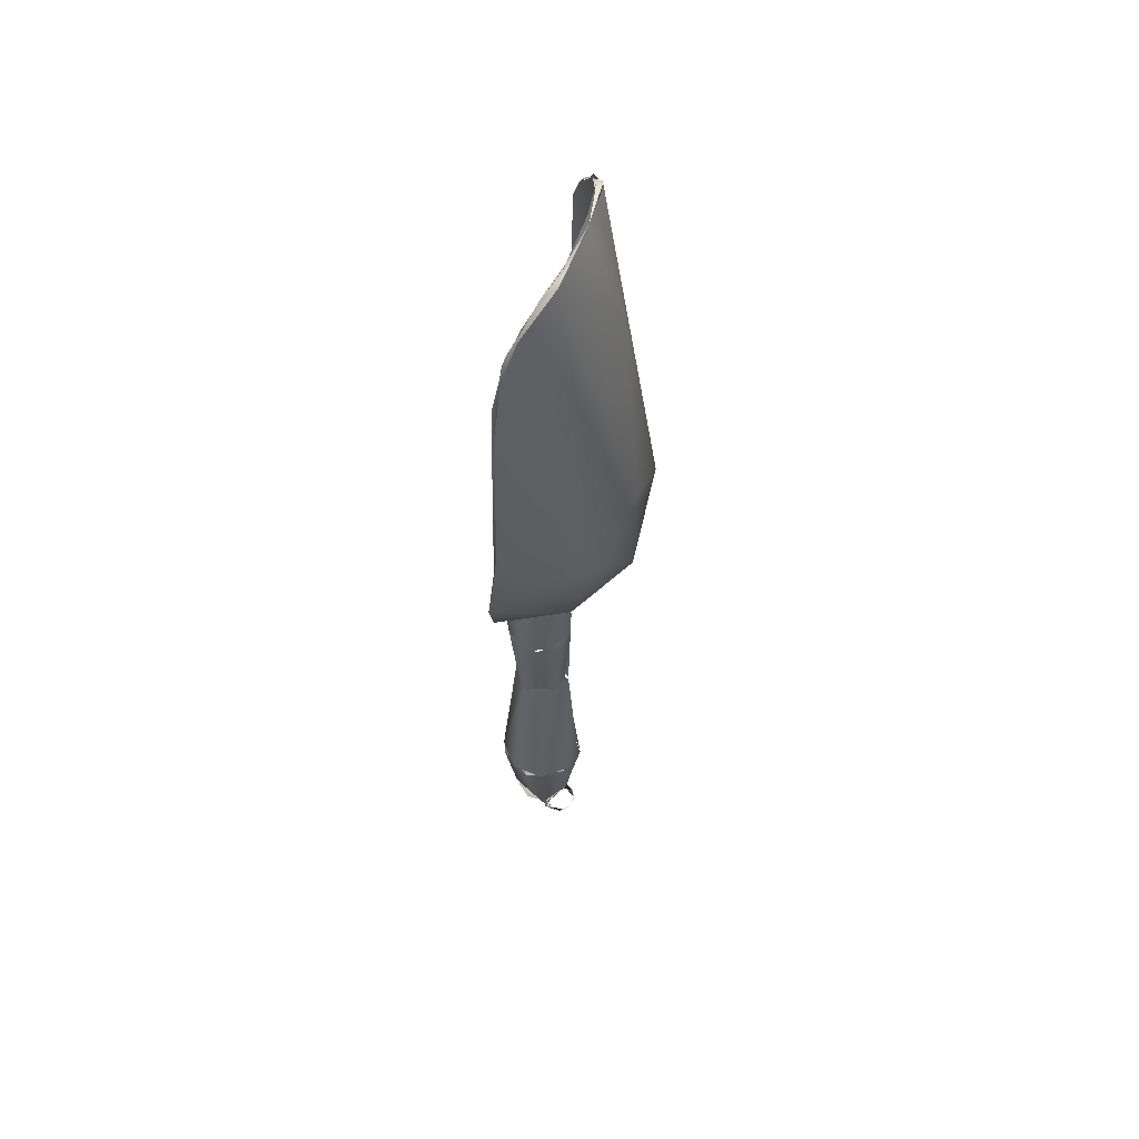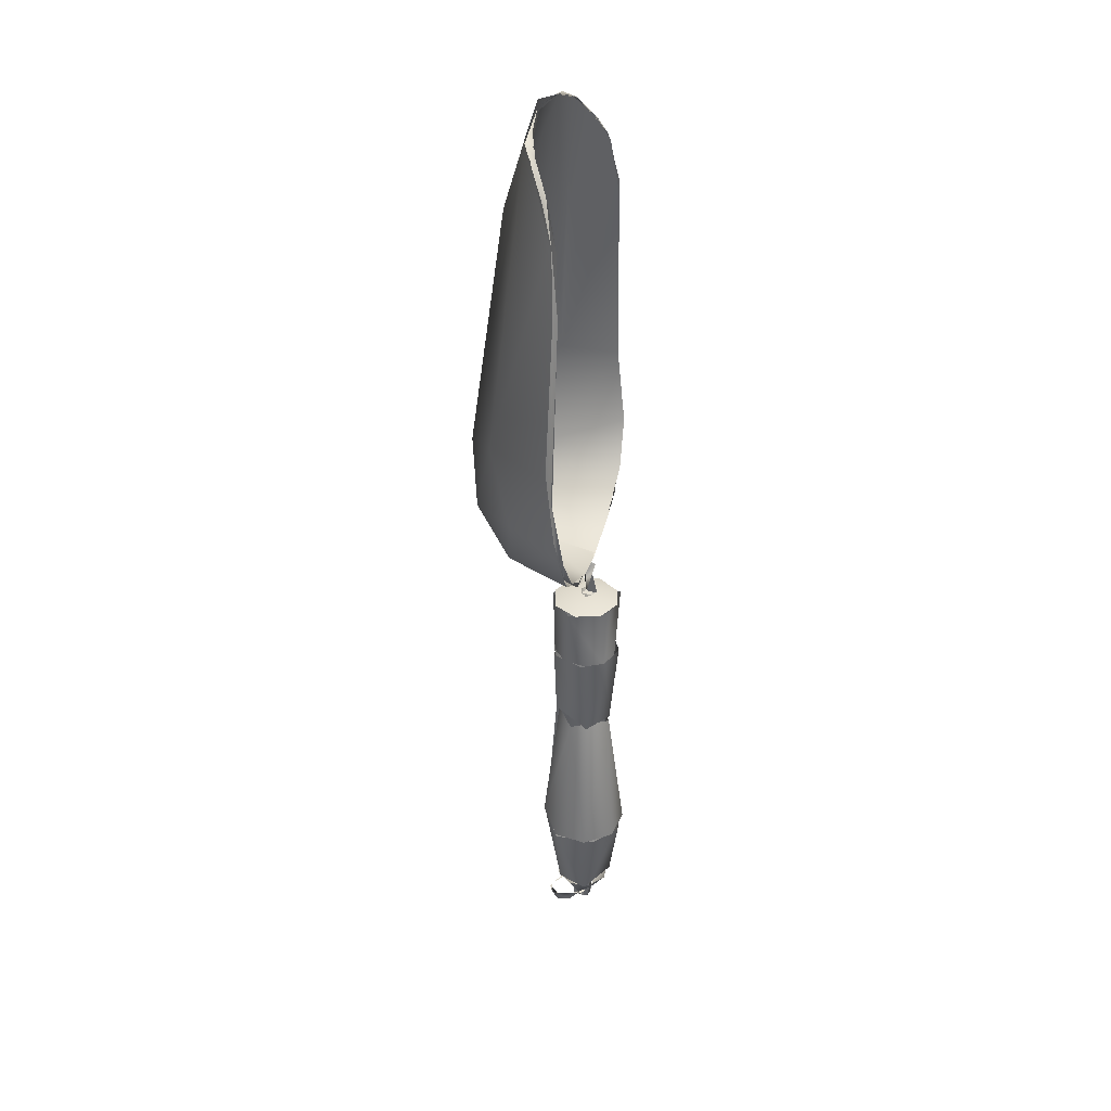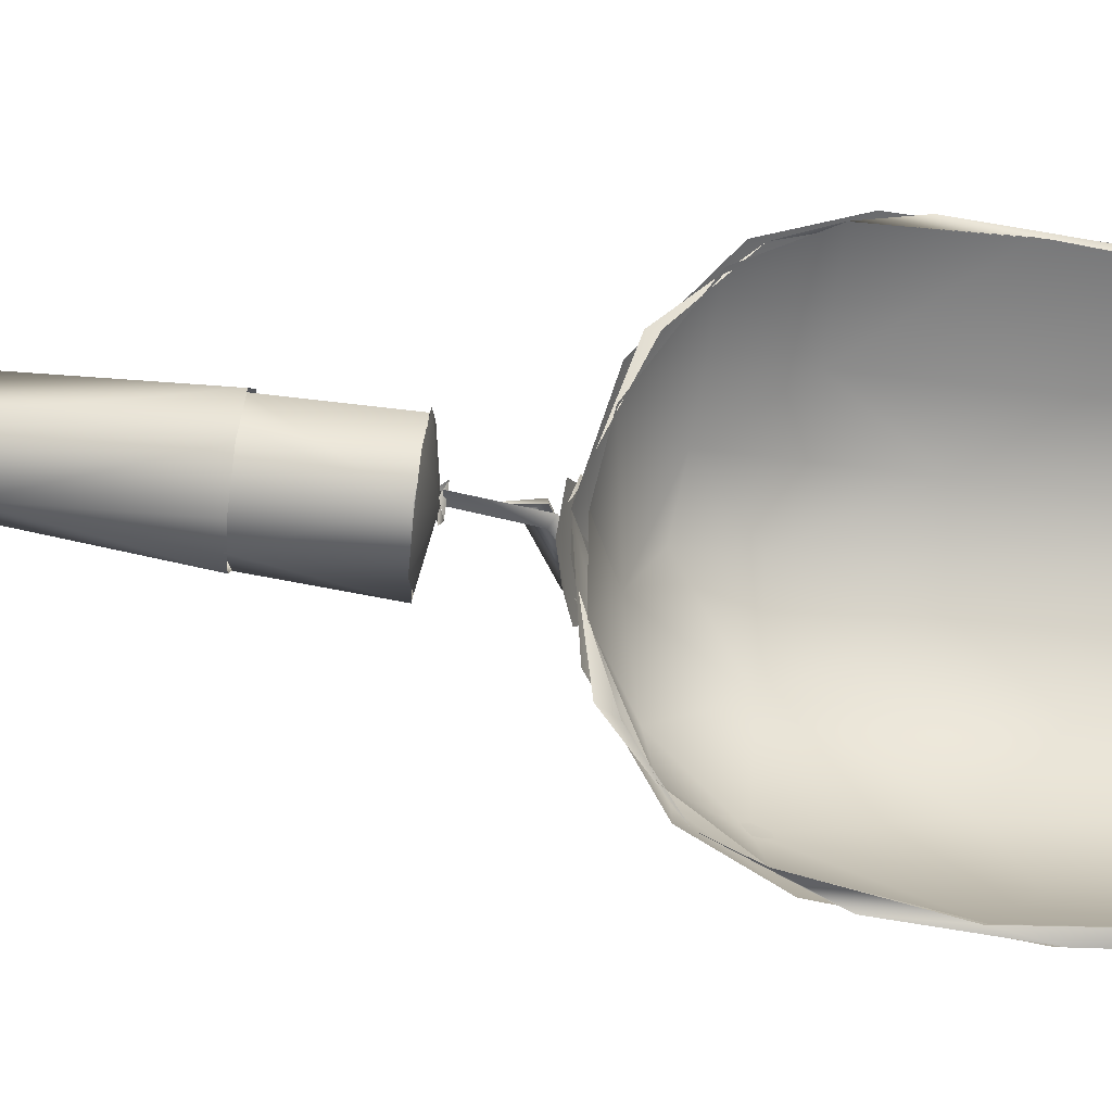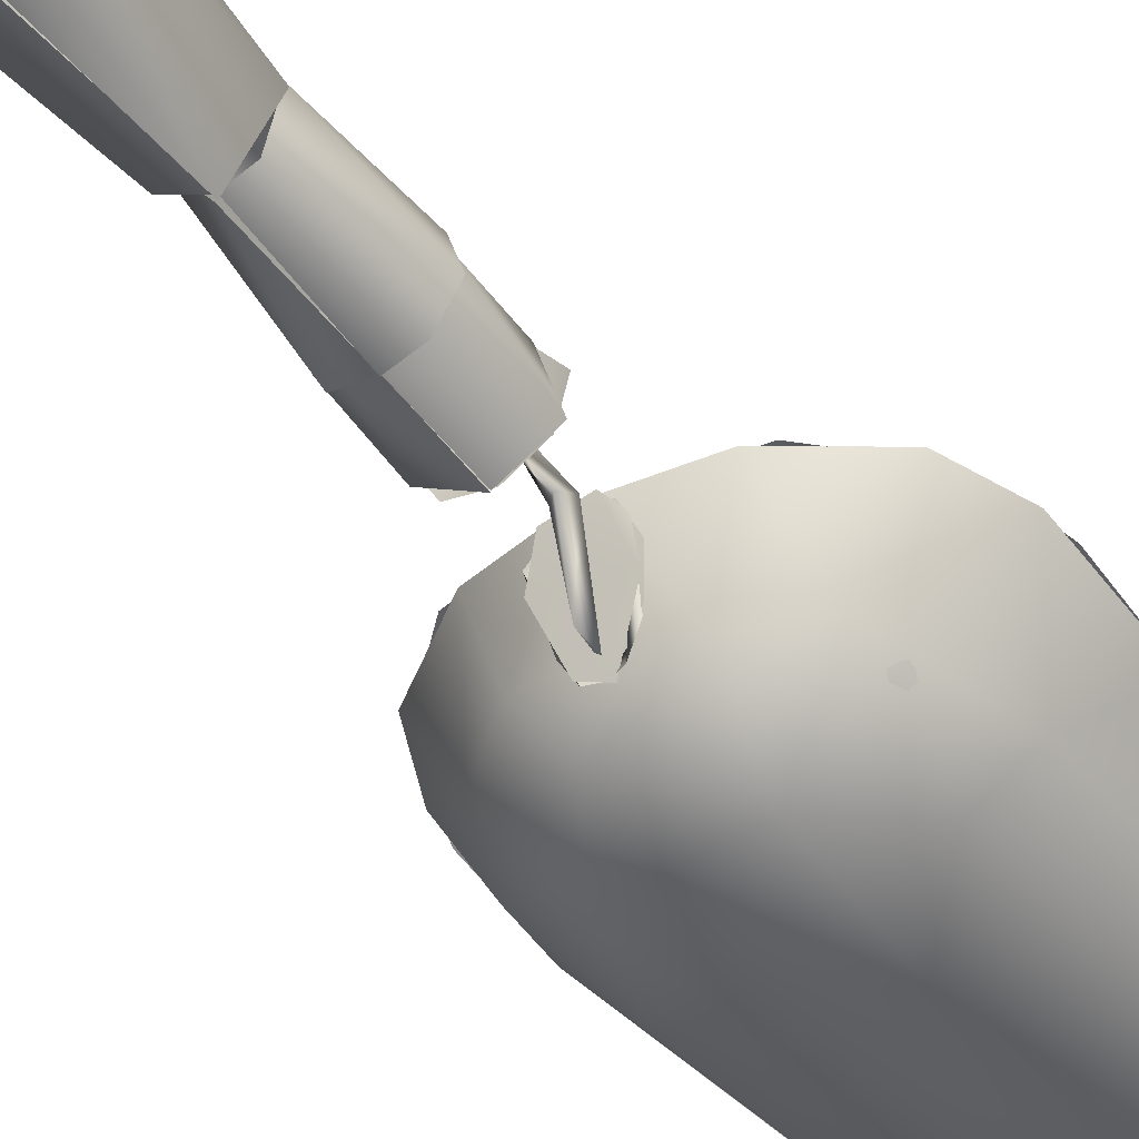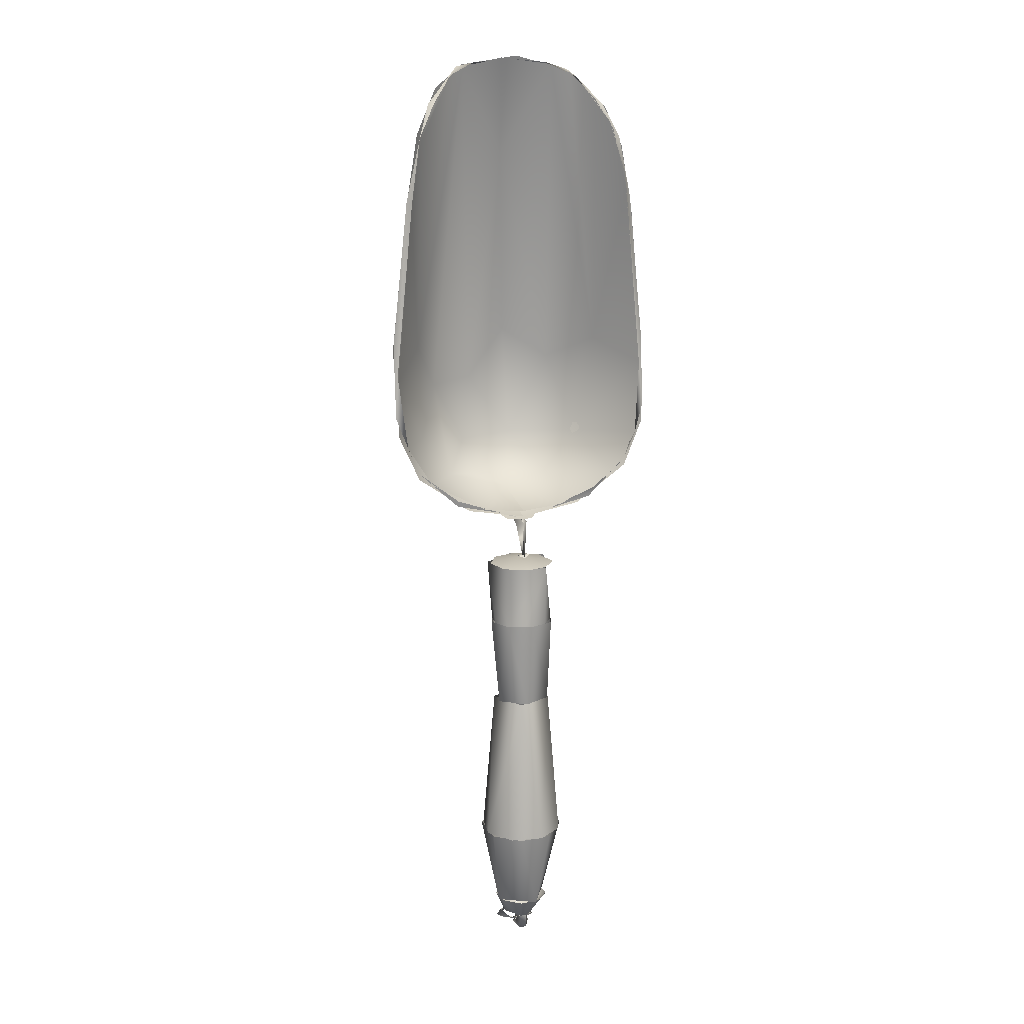
<metadata>
{"format":"obj","ext":"obj","renderer":"f3d","projection":"perspective","resolution":1024,"background":"white","views":[{"elev":55.1,"azim":106.3,"up":"+Y"},{"elev":37.2,"azim":-75.5,"up":"+Y"},{"elev":64.2,"azim":97.3,"up":"+Z"},{"elev":-46.2,"azim":34.9,"up":"+Z"},{"elev":15.2,"azim":-17.9,"up":"+Y"}]}
</metadata>
<code>
o shovel-decimate
v 0.01704 0.3088 -0.2537
v -0.003589 0.2949 -0.2335
v 0.002553 0.2989 -0.2422
v 0.002424 0.2167 -0.2243
v -0.04118 0.178 0.1732
v 0.03905 0.1886 0.1734
v 0.000971 0.2077 0.181
v 0.000253 0.1863 0.2292
v 0.009544 0.1256 0.1446
v 0.002838 -0.06189 0.2437
v 0.05588 -0.05321 0.1876
v 0.008615 -0.05929 0.1687
v -0.03975 -0.05298 0.2136
v 0.01633 -0.07035 0.2295
v -0.03885 -0.102 0.132
v -0.008261 -0.07171 0.137
v 0.04308 -0.07003 0.1297
v 0.05075 -0.06837 0.1398
v 0.007603 -0.08167 0.1293
v -0.04204 -0.07939 0.1758
v 0.006537 -0.07777 0.211
v -0.001115 -0.07905 0.2197
v 0.1766 -2.734 0.235
v 0.00047 -2.891 0.09269
v -0.02499 -2.893 0.241
v 0.000165 -2.899 0.08529
v 0.03041 -2.895 0.2378
v -0.1226 -2.868 0.1666
v 0.1009 -2.866 0.0902
v 0.02581 -2.885 0.104
v -0.02448 -2.988 0.1063
v -0.02785 -2.886 0.1135
v -0.02446 -2.999 0.1137
v 0.02238 -3.007 0.1257
v 0.02618 -2.999 0.2218
v 0.02928 -2.889 0.109
v 0.02983 -2.918 0.1612
v 0.02849 -2.987 0.111
v -0.02893 -2.888 0.1118
v -0.02881 -2.923 0.1508
v -0.02142 -3.008 0.2099
v 0.000895 -2.735 -0.01616
v -0.08754 -2.735 0.002332
v 0.02682 -2.888 0.2274
v -0.0192 -2.867 0.2232
v 0.02093 -2.867 0.1123
v -0.02509 -2.888 0.1082
v 0.03082 -2.889 0.2239
v 0.02532 -2.883 0.2255
v -0.02354 -2.883 0.1101
v -0.02713 -2.944 0.1376
v 0.02916 -2.945 0.139
v -0.02852 -2.89 0.2267
v -0.02114 -3.009 0.2104
v 0.03002 -2.956 0.1921
v 0.02753 -2.947 0.1374
v -0.03138 -2.943 0.1724
v 0.01403 -3.018 0.1678
v 0.05069 -2.957 0.1918
v 0.02721 -2.974 0.2314
v 0.03935 -2.957 0.1421
v -0.06049 -2.968 0.1597
v -0.03893 -2.936 0.1931
v 0.001701 -2.735 -0.02234
v -0.1787 -2.735 0.1129
v -0.1649 -2.735 0.2559
v -0.05398 -2.735 0.3473
v 0.08903 -2.735 0.3335
v 0.1688 -2.737 0.07717
v -0.2086 -0.5446 0.2081
v -0.1895 -0.545 0.0657
v 0.000843 -0.0676 0.1678
v 0.1253 -0.1109 0.354
v 0.1755 -0.1117 0.02443
v 0.02302 -0.1117 -0.05707
v -0.1425 -0.1117 -0.006899
v -0.224 -0.1117 0.1456
v -0.1738 -0.1117 0.3111
v -0.02129 -0.1117 0.3926
v 0.2246 -0.1133 0.2123
v -0.149 -0.5529 0.3276
v -0.03707 -0.5482 0.3801
v 0.1222 -0.5418 0.3477
v 0.213 -0.548 0.2066
v 0.1808 -0.5418 0.04644
v 0.002082 -0.5449 -0.05098
v -0.08163 -0.5446 -0.02896
v 0.000864 -0.5488 -0.04605
v 0.001131 -0.1108 -0.0565
v 0.2136 -0.1112 0.05194
v -0.000119 -0.1107 -0.06251
v -0.2314 -0.1112 0.09928
v -0.1418 -0.1108 0.3442
v 0.1167 -0.1112 0.3805
v -0.1831 0.4521 -0.3036
v -0.4103 0.4781 -0.2129
v 0.000863 0.3634 -0.2067
v -0.888 1.252 0.1612
v -0.6563 1.428 -0.1787
v -0.1891 1.136 -0.5097
v 0.06675 1.479 -0.4951
v -0.4458 3.289 -0.04226
v 0.000864 2.76 -0.3173
v -0.3382 3.352 -0.09349
v -0.05029 3.413 -0.1318
v -0.4902 1.115 -0.3698
v -0.6374 0.7735 -0.1606
v -0.2596 0.6892 -0.4245
v 0.3202 0.4487 -0.2555
v 0.5601 0.7385 -0.264
v 0.6593 1.432 -0.177
v 0.4224 3.31 -0.05596
v 0.3034 3.367 -0.1057
v 0.28 0.3111 0.2262
v 0.3826 1.275 -0.4181
v 0.6739 0.5219 0.2345
v 0.1105 0.7095 -0.4801
v -0.1654 0.4803 -0.3883
v -0.291 0.3556 -0.1677
v -0.9141 1.468 0.1259
v -0.7169 0.9406 -0.1629
v -0.5823 1.413 -0.3141
v -0.2056 1.2 -0.5414
v -0.8059 2.46 0.1436
v -0.000549 2.738 -0.368
v -0.7178 2.92 0.1061
v -0.4016 0.313 0.2234
v -0.3326 3.368 -0.1387
v -0.7625 0.5664 0.2209
v 0.07034 3.425 -0.1707
v -0.3476 0.785 -0.4768
v -0.5347 0.5444 -0.2156
v -0.8948 0.867 0.194
v 0.2715 0.385 -0.2702
v 0.000864 0.3224 -0.2184
v 0.915 1.458 0.1269
v 0.7021 1.148 -0.2292
v 0.1807 1.434 -0.5242
v 0.4286 3.323 -0.1031
v 0.4048 0.3135 0.2234
v 0.5364 0.5444 -0.2156
v 0.000631 0.2392 0.2157
v 0.4939 1.101 -0.4167
v 0.001098 0.2392 0.2157
v 0.2091 0.7552 -0.5175
v -0.8412 0.7983 0.2193
v 0.8428 0.7985 0.2193
v 0.7689 2.531 0.168
v -0.8903 1.289 0.1545
v -0.8404 0.7955 0.221
v -0.8053 2.481 0.1431
v -0.7749 2.467 0.1676
v -0.78 2.433 0.1668
v -0.6992 2.895 0.1103
v -0.698 2.88 0.1369
v -0.5685 3.139 0.04594
v -0.6073 3.082 0.07316
v -0.2609 3.381 -0.1133
v -0.4309 3.302 -0.05277
v -0.6213 3.114 0.03971
v -0.4861 0.3518 0.2256
v -0.2788 0.3112 0.2262
v 0.000873 0.2646 0.2036
v 0.000866 0.2812 0.222
v 0.001161 3.403 -0.154
v -0.7668 0.6124 0.211
v -0.4852 0.3923 0.2323
v -0.6723 0.5221 0.2345
v 0.8921 1.292 0.1537
v 0.8895 1.302 0.156
v 0.9137 1.001 0.178
v 0.7551 2.639 0.1671
v 0.8054 2.473 0.1433
v 0.6808 2.935 0.1256
v 0.7295 2.884 0.1122
v 0.5742 3.135 0.04657
v 0.6609 2.984 0.1129
v 0.6314 3.095 0.04764
v 0.2624 3.381 -0.1132
v 0.4639 3.283 -0.03065
v 0.4186 3.333 -0.1107
v 0.1992 0.2811 0.2068
v 0.4895 0.3528 0.2256
v 0.000862 0.2812 0.222
v 0.000854 0.2646 0.2036
v 0.000828 3.406 -0.1554
v 0.8421 0.7953 0.221
v 0.7664 0.6105 0.2093
v 0.5309 0.4223 0.235
v -0.9121 1.003 0.1777
v -0.9093 1.504 0.1263
v -0.5515 3.217 -0.02278
v -0.374 3.355 -0.1294
v -0.1652 0.2763 0.2047
v 0.9127 1.496 0.1271
v 0.8966 0.867 0.194
v 0.8163 2.387 0.1431
v 0.746 2.82 0.1215
v 0.6428 3.086 0.05311
v 0.7639 0.5662 0.2209
v 0.0713 0.2111 0.1894
v 0.1598 0.264 -0.08939
v -0.0768 0.3282 -0.2681
v 0.02458 0.3581 -0.3049
v 0.1327 0.3129 -0.1396
v -0.1337 0.2596 0.123
v -0.08348 0.3634 -0.245
v -0.1568 0.2915 -0.0295
v 0.06731 0.2332 0.1599
v 0.06607 0.3359 -0.2852
v -0.008123 0.3619 -0.2854
v 0.09907 0.2503 0.1769
v 0.1221 0.3242 -0.1728
v 0.02313 0.3699 -0.2953
v 0.1404 0.2616 0.03563
v 0.1593 0.2802 0.02865
v -0.03865 0.2388 0.2003
v -0.1605 0.2411 0.07576
v -0.03701 0.2274 0.1755
v 0.009578 0.362 -0.286
v -0.06337 0.3362 -0.2857
v -0.1218 0.3254 -0.1735
v -0.1549 0.2736 0.05659
v 0.1477 0.2371 0.08937
v -0.102 0.2159 0.1703
v -0.1644 0.2543 -0.000939
v -0.1374 -2.975 0.01147
v -0.09371 -2.966 -0.04411
v -0.02993 -2.971 -0.0788
v 0.004786 -2.969 -0.07047
v 0.1151 -2.965 0.01893
v 0.09112 -2.972 -0.026
v 0.09221 -2.955 0.08979
v 0.08937 -2.954 0.08522
v 0.1067 -2.952 0.122
v -0.002586 -2.946 0.1502
v -0.003247 -2.96 0.171
v -0.05221 -2.948 0.1415
v -0.07298 -2.947 0.1467
v -0.1378 -2.952 0.09518
v -0.1174 -2.96 0.03557
v 0.002607 -2.968 -0.06721
v 0.01851 -2.982 -0.07466
v 0.02023 -2.985 -0.0869
v 0.0184 -2.979 -0.06439
v 0.00652 -2.974 -0.0905
v 0.2326 -0.5392 0.1393
v 0.1782 -0.5397 0.3184
v -0.1523 -0.5397 0.3437
v -0.2311 -0.5399 0.1889
v 0.01823 -0.5398 0.4003
v -0.1508 -0.5387 -0.01664
v -0.003904 -1.145 -0.03808
v -0.1172 -2.735 0.02297
v 0.1408 -2.175 0.4225
v 0.05804 -2.735 0.3596
v 0.1187 -1.145 0.02573
v 0.1381 -0.5401 -0.02323
v 0.000784 -0.5398 -0.05828
v -0.08031 -2.175 0.4468
v -0.2539 -2.175 0.3077
v -0.191 -2.735 0.2249
v -0.2643 -2.175 0.02873
v 0.2991 -2.175 0.1945
v 0.001591 -2.735 -0.0217
v 0.001384 -2.174 -0.121
v 0.1927 -2.735 0.1106
v 0.1836 -2.175 -0.05843
v -0.05507 -1.145 0.3557
v -0.187 -1.145 0.1118
v 0.0056 -1.145 -0.04076
v 0.000114 -1.145 -0.01773
v 0.1887 -1.145 0.2237
v 0.28 -2.174 0.09531
v 0.147 -2.174 -0.08085
v 0.000872 -2.174 -0.1136
v -0.001336 -2.174 -0.1321
v -0.2478 -2.174 0.02162
v -0.2783 -2.174 0.2402
v -0.1453 -2.174 0.4164
v 0.07333 -2.174 0.4469
v 0.2495 -2.174 0.3139
v 0.1741 -1.145 0.2529
v 0.001102 -1.145 -0.01059
v -0.1836 -1.145 0.2245
v -0.0111 -1.145 0.3482
v 0.001287 -0.5403 -0.0539
v -0.000353 -2.175 -0.1272
v 0.000644 -2.735 -0.01696
f 1 4 3
f 4 5 3
f 1 6 4
f 2 7 6
f 2 6 1
f 5 8 3
f 4 9 5
f 6 9 4
f 7 10 6
f 15 13 16
f 17 15 16
f 17 16 11
f 14 11 13
f 6 12 9
f 9 12 5
f 5 12 8
f 22 19 18
f 10 12 6
f 23 27 29
f 47 46 33
f 44 45 35
f 28 32 25
f 36 37 38
f 39 31 40
f 39 40 53
f 28 26 32
f 24 29 30
f 42 26 43
f 41 34 35
f 33 34 41
f 30 29 27
f 37 36 48
f 46 34 33
f 45 41 35
f 55 57 51
f 55 51 52
f 56 57 55
f 58 38 59
f 59 60 58
f 48 60 37
f 59 38 61
f 38 37 61
f 60 59 37
f 53 40 63
f 31 62 40
f 31 54 62
f 54 63 62
f 54 53 63
f 29 24 64
f 26 28 43
f 28 65 43
f 28 66 65
f 28 25 66
f 25 67 66
f 25 27 67
f 27 68 67
f 27 23 68
f 29 69 23
f 29 64 69
f 73 80 72
f 74 75 72
f 76 77 72
f 77 78 72
f 78 79 72
f 79 73 72
f 80 74 72
f 86 89 90
f 71 92 87
f 87 92 91
f 70 92 71
f 81 93 92
f 82 94 81
f 81 94 93
f 84 90 94
f 85 90 84
f 86 90 85
f 87 91 88
f 81 92 70
f 83 94 82
f 84 94 83
f 75 76 72
f 95 96 97
f 98 107 99
f 98 99 153
f 99 102 155
f 100 101 103
f 100 103 104
f 153 99 155
f 104 103 105
f 155 102 157
f 96 162 97
f 106 100 104
f 99 106 104
f 99 104 102
f 107 106 99
f 168 96 107
f 100 108 117
f 100 106 108
f 106 107 96
f 108 106 96
f 108 96 95
f 95 97 117
f 108 95 117
f 170 111 110
f 115 101 117
f 117 101 100
f 111 174 176
f 111 176 112
f 115 103 101
f 115 113 103
f 113 105 103
f 109 97 114
f 111 112 113
f 111 113 115
f 110 111 115
f 109 116 110
f 115 117 110
f 117 109 110
f 117 97 109
f 118 135 119
f 121 120 122
f 124 126 120
f 120 126 122
f 123 125 138
f 126 192 122
f 123 128 125
f 125 128 130
f 129 133 132
f 127 129 132
f 127 132 119
f 122 128 123
f 122 192 128
f 121 122 131
f 122 123 131
f 132 133 121
f 133 120 121
f 131 123 145
f 131 132 121
f 131 118 132
f 118 119 132
f 131 145 118
f 143 145 138
f 145 123 138
f 197 137 198
f 138 125 139
f 137 139 199
f 198 137 199
f 200 141 196
f 119 135 142
f 119 142 127
f 140 134 141
f 140 141 200
f 139 125 130
f 137 143 139
f 143 138 139
f 196 137 136
f 141 137 196
f 134 140 144
f 134 144 135
f 145 143 141
f 143 137 141
f 145 141 134
f 145 134 118
f 134 135 118
f 168 107 146
f 147 170 110
f 162 96 168
f 170 148 111
f 111 148 174
f 114 116 109
f 162 164 97
f 116 147 110
f 114 97 184
f 149 191 190
f 149 190 150
f 149 151 191
f 152 151 149
f 154 151 152
f 156 160 154
f 158 193 159
f 159 193 160
f 159 160 156
f 167 161 194
f 158 165 193
f 150 190 166
f 166 161 167
f 169 171 195
f 187 171 169
f 172 195 173
f 169 195 172
f 172 175 177
f 172 173 175
f 177 178 180
f 177 175 178
f 179 181 186
f 180 181 179
f 180 178 181
f 182 183 189
f 187 188 171
f 189 183 188
f 197 136 137
f 146 107 98
f 201 202 224
f 203 204 202
f 201 225 202
f 202 225 226
f 226 203 202
f 212 216 205
f 212 205 217
f 205 214 207
f 206 217 208
f 217 205 208
f 208 205 207
f 213 210 211
f 213 215 210
f 223 218 219
f 220 221 222
f 222 221 218
f 222 218 223
f 240 228 227
f 227 229 241
f 228 229 227
f 228 230 229
f 231 232 243
f 231 235 232
f 232 235 233
f 234 235 231
f 235 237 233
f 234 239 235
f 236 239 234
f 237 238 233
f 235 239 237
f 240 238 237
f 239 240 237
f 240 227 241
f 240 241 238
f 239 228 240
f 283 247 248
f 285 249 250
f 286 251 249
f 249 285 286
f 283 248 251
f 251 286 283
f 285 250 252
f 288 254 263
f 252 253 285
f 268 265 266
f 264 267 268
f 279 270 278
f 276 271 275
f 282 273 281
f 281 273 269
f 280 269 279
f 279 269 270
f 278 270 277
f 277 270 272
f 274 273 282
f 275 271 274
f 257 258 247
f 274 271 273
f 284 259 258
f 284 258 257
f 252 287 253
f 281 269 280
f 255 256 264
f 268 267 265
f 260 262 256
f 263 262 261
f 288 289 254
f 264 256 267
f 260 256 255
f 261 262 260
f 263 254 262
f 257 247 283
l 20 21
l 209 215
l 19 20
l 48 49
l 185 182
l 163 194
l 244 245
l 219 209
l 39 50
l 242 246

</code>
